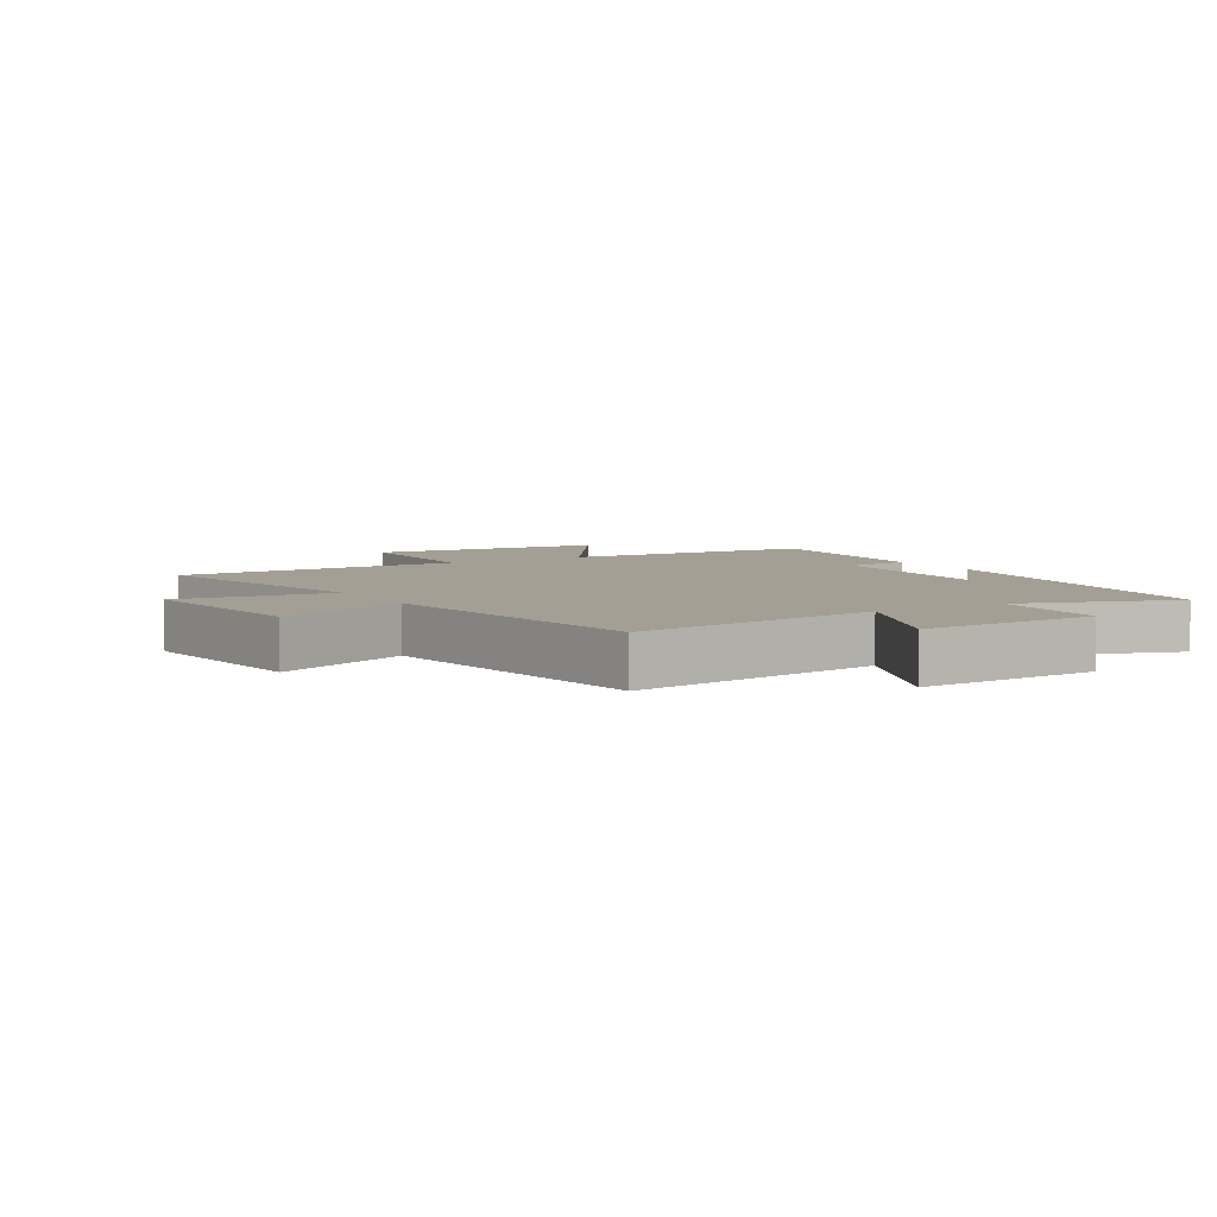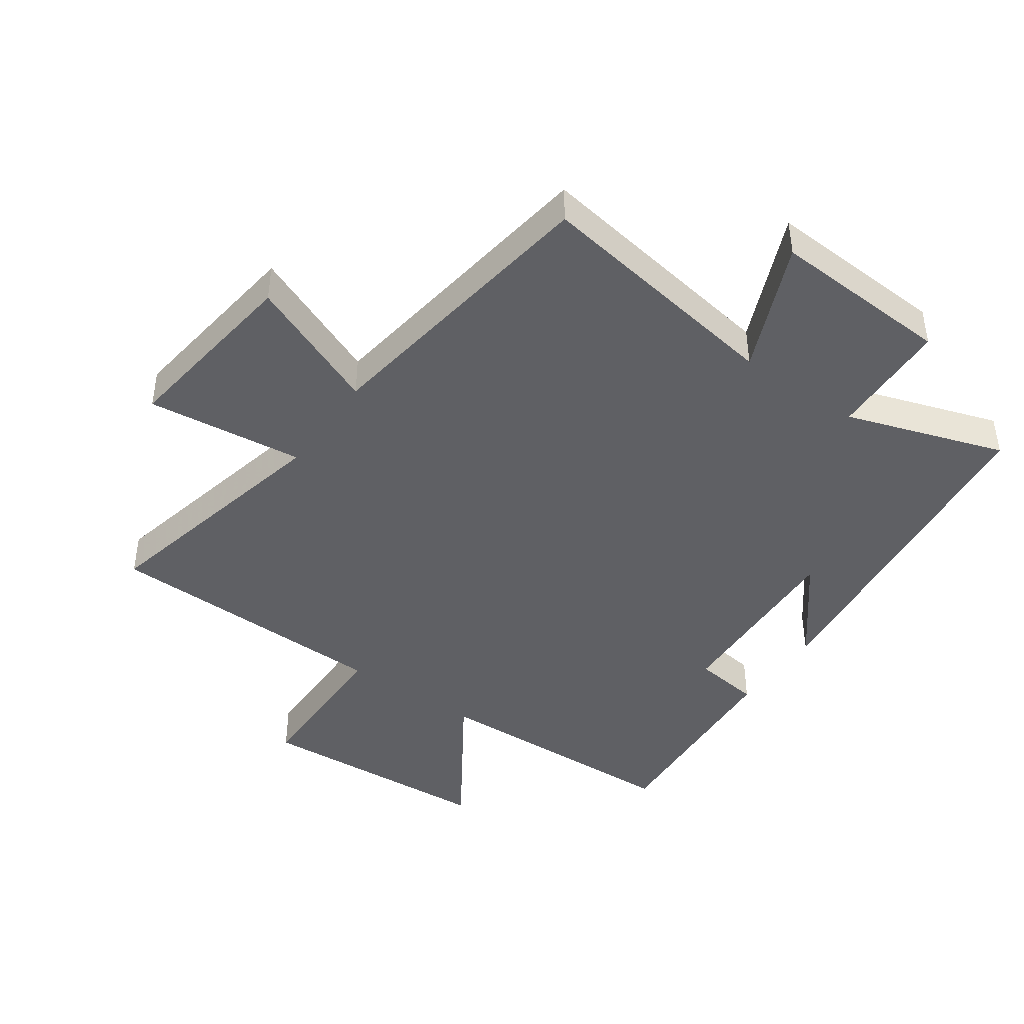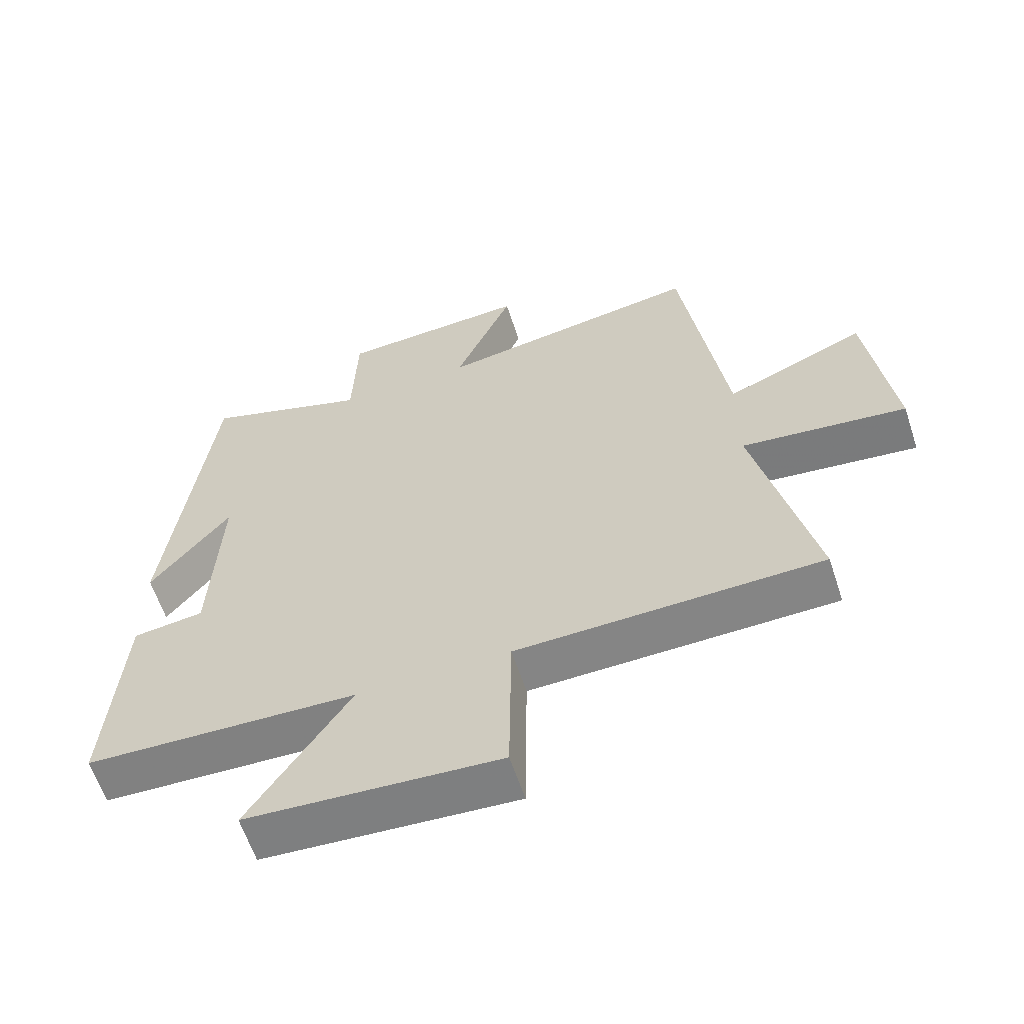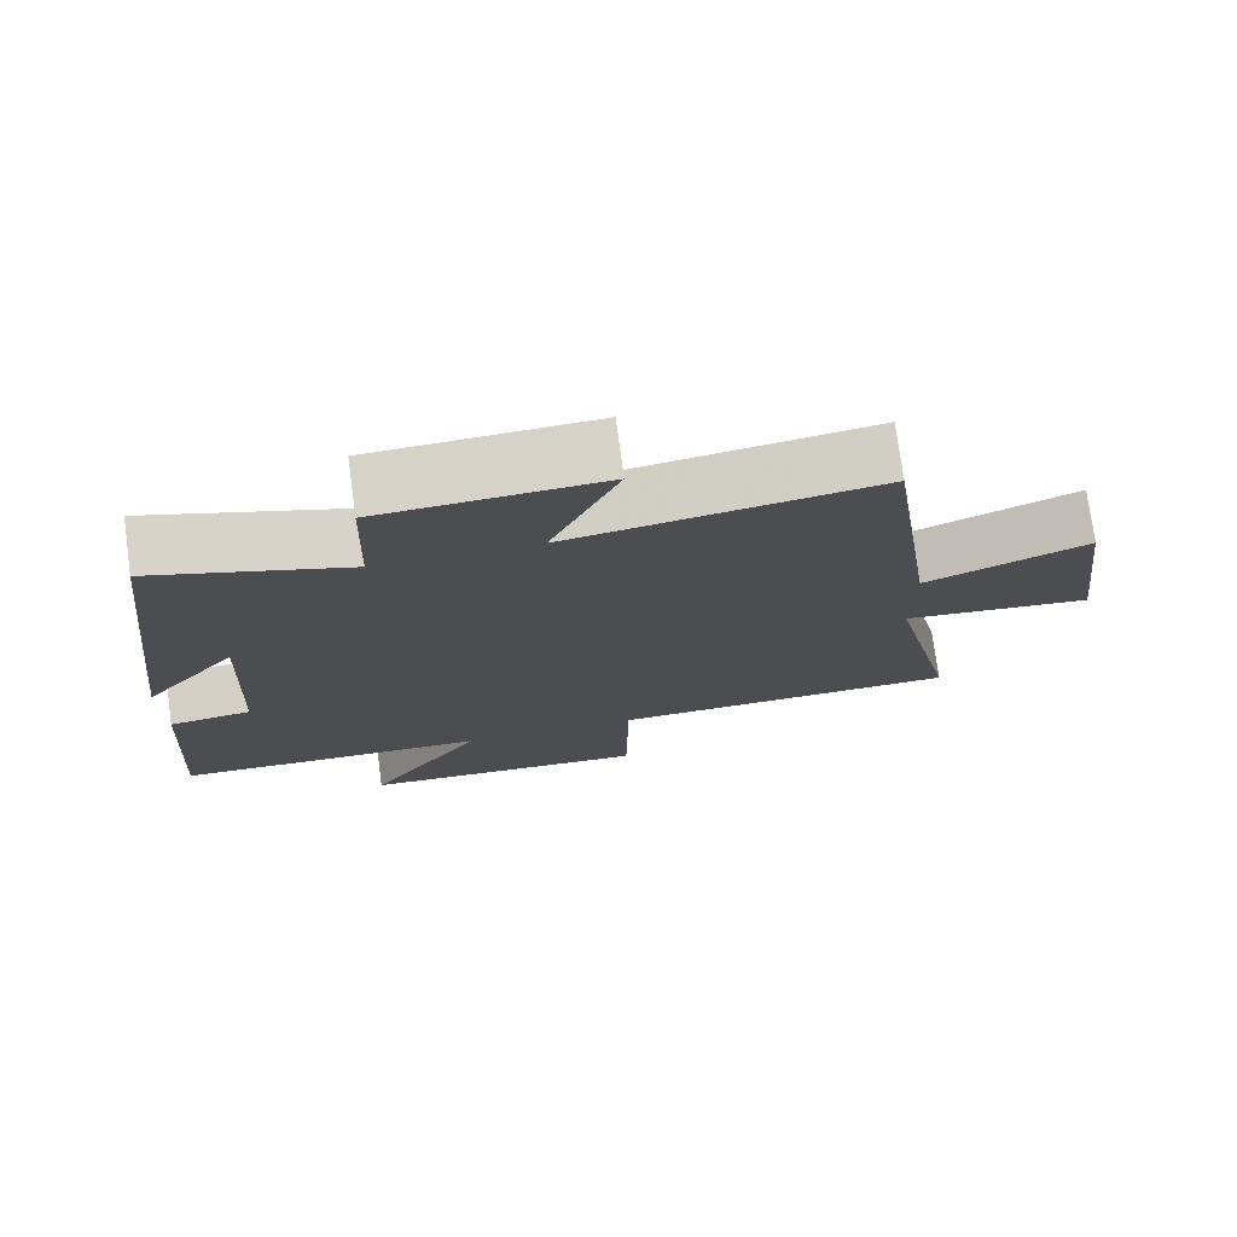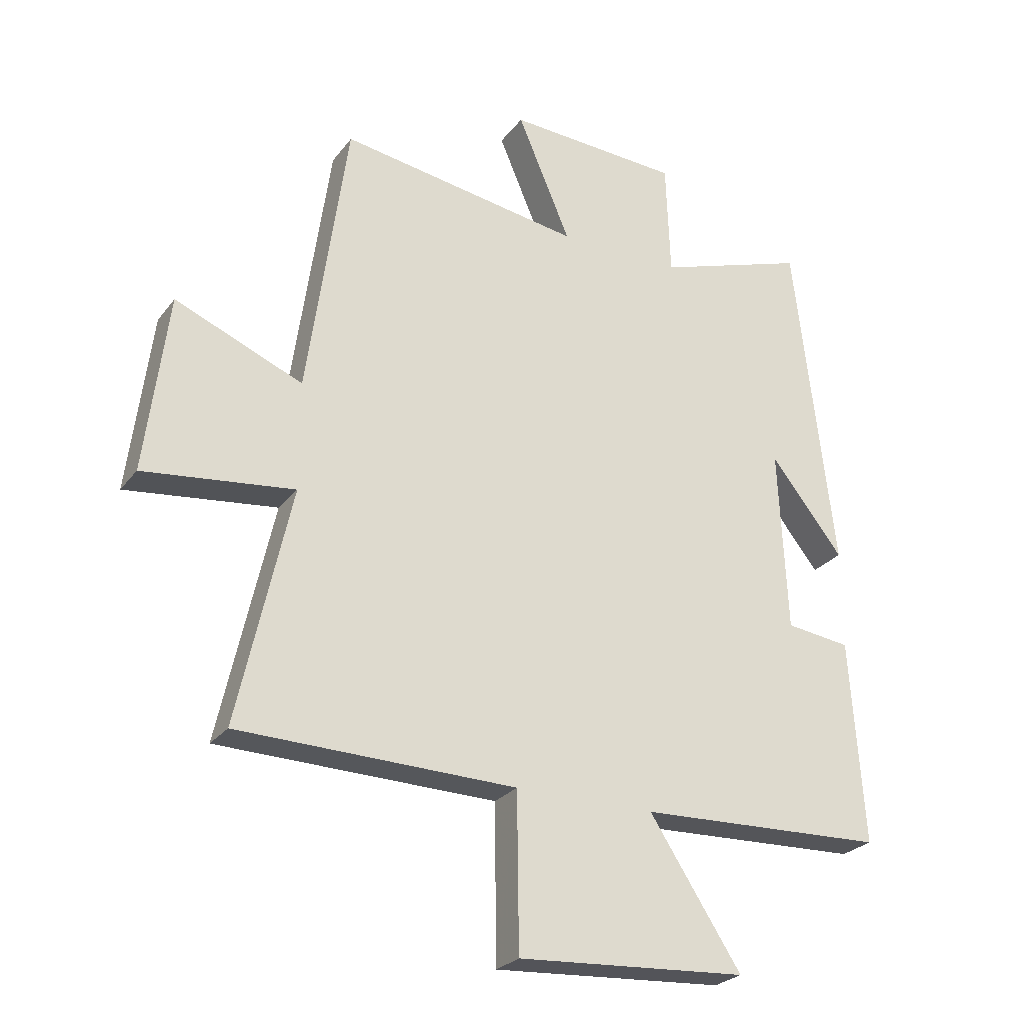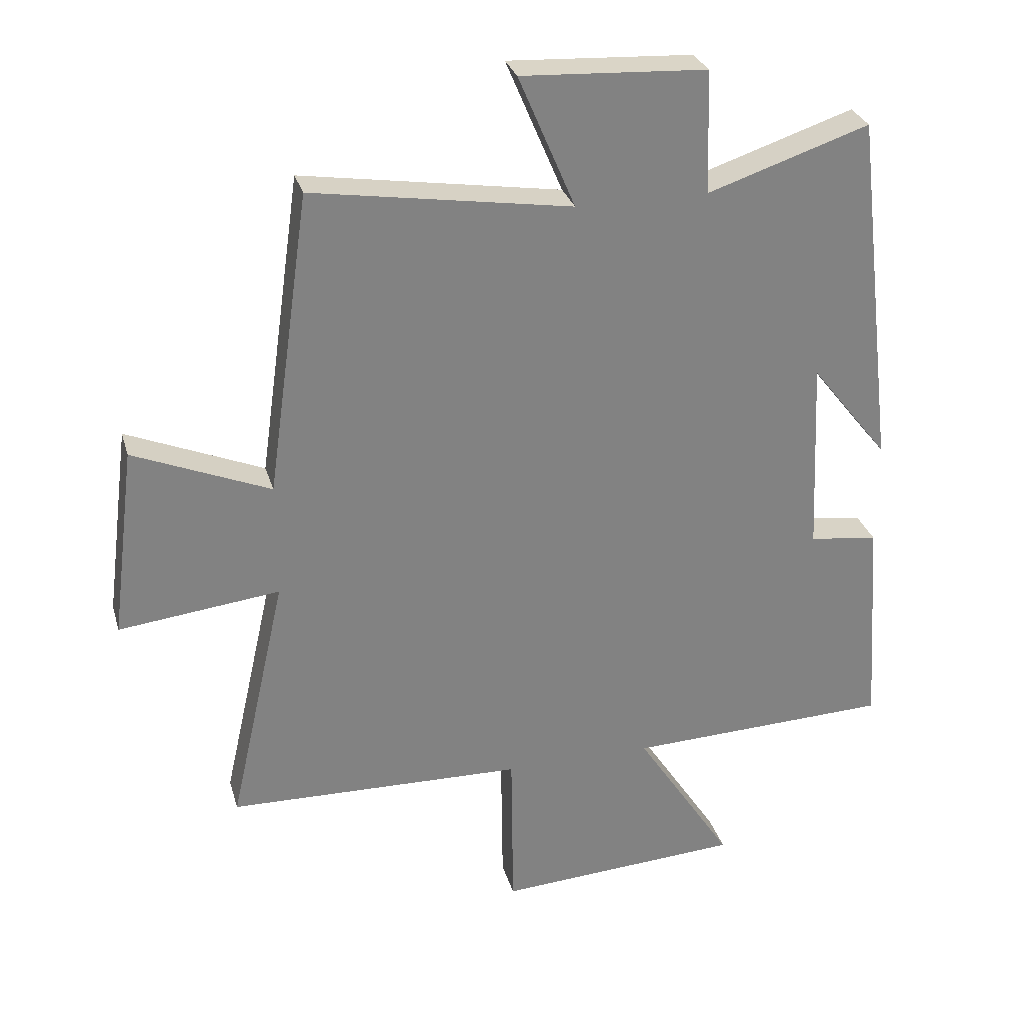
<metadata>
{"format":"obj","ext":"obj","renderer":"f3d","projection":"perspective","resolution":1024,"background":"white","views":[{"elev":5.4,"azim":-30.5,"up":"+Y"},{"elev":-43.6,"azim":-35.1,"up":"+Y"},{"elev":-61.2,"azim":-161.9,"up":"+Z"},{"elev":75.6,"azim":172.3,"up":"+Z"},{"elev":-25.9,"azim":-28.5,"up":"+Z"},{"elev":29.3,"azim":-15.1,"up":"+Z"}]}
</metadata>
<code>
v -0.589 0.07 -0.489
v -0.5 0.07 -0.092
v -0.752 0.07 -0.121
v -0.714 0.07 0.179
v -0.5 0.07 0.09
v -0.433 0.07 0.564
v -0.027 0.07 0.5
v -0.116 0.07 0.709
v 0.174 0.07 0.693
v 0.181 0.07 0.5
v 0.434 0.07 0.584
v 0.5 0.07 0.021
v 0.378 0.07 0.175
v 0.392 0.07 -0.131
v 0.5 0.07 -0.145
v 0.523 0.07 -0.485
v 0.109 0.07 -0.5
v 0.262 0.07 -0.735
v -0.122 0.07 -0.759
v -0.125 0.07 -0.5
v -0.589 0 -0.489
v -0.5 0 -0.092
v -0.752 0 -0.121
v -0.714 0 0.179
v -0.5 0 0.09
v -0.433 0 0.564
v -0.027 0 0.5
v -0.116 0 0.709
v 0.174 0 0.693
v 0.181 0 0.5
v 0.434 0 0.584
v 0.5 0 0.021
v 0.378 0 0.175
v 0.392 0 -0.131
v 0.5 0 -0.145
v 0.523 0 -0.485
v 0.109 0 -0.5
v 0.262 0 -0.735
v -0.122 0 -0.759
v -0.125 0 -0.5
f 17 18 19 20
f 17 20 1 2
f 14 15 16 17
f 13 14 17 2
f 10 11 12 13
f 10 13 2 3
f 7 8 9 10
f 5 6 7
f 5 7 10
f 3 4 5
f 3 5 10
f 40 39 38 37
f 22 21 40 37
f 37 36 35 34
f 22 37 34 33
f 33 32 31 30
f 23 22 33 30
f 30 29 28 27
f 27 26 25
f 30 27 25
f 25 24 23
f 30 25 23
f 1 21 22 2
f 2 22 23 3
f 3 23 24 4
f 4 24 25 5
f 5 25 26 6
f 6 26 27 7
f 7 27 28 8
f 8 28 29 9
f 9 29 30 10
f 10 30 31 11
f 11 31 32 12
f 12 32 33 13
f 13 33 34 14
f 14 34 35 15
f 15 35 36 16
f 16 36 37 17
f 17 37 38 18
f 18 38 39 19
f 19 39 40 20
f 20 40 21 1

</code>
